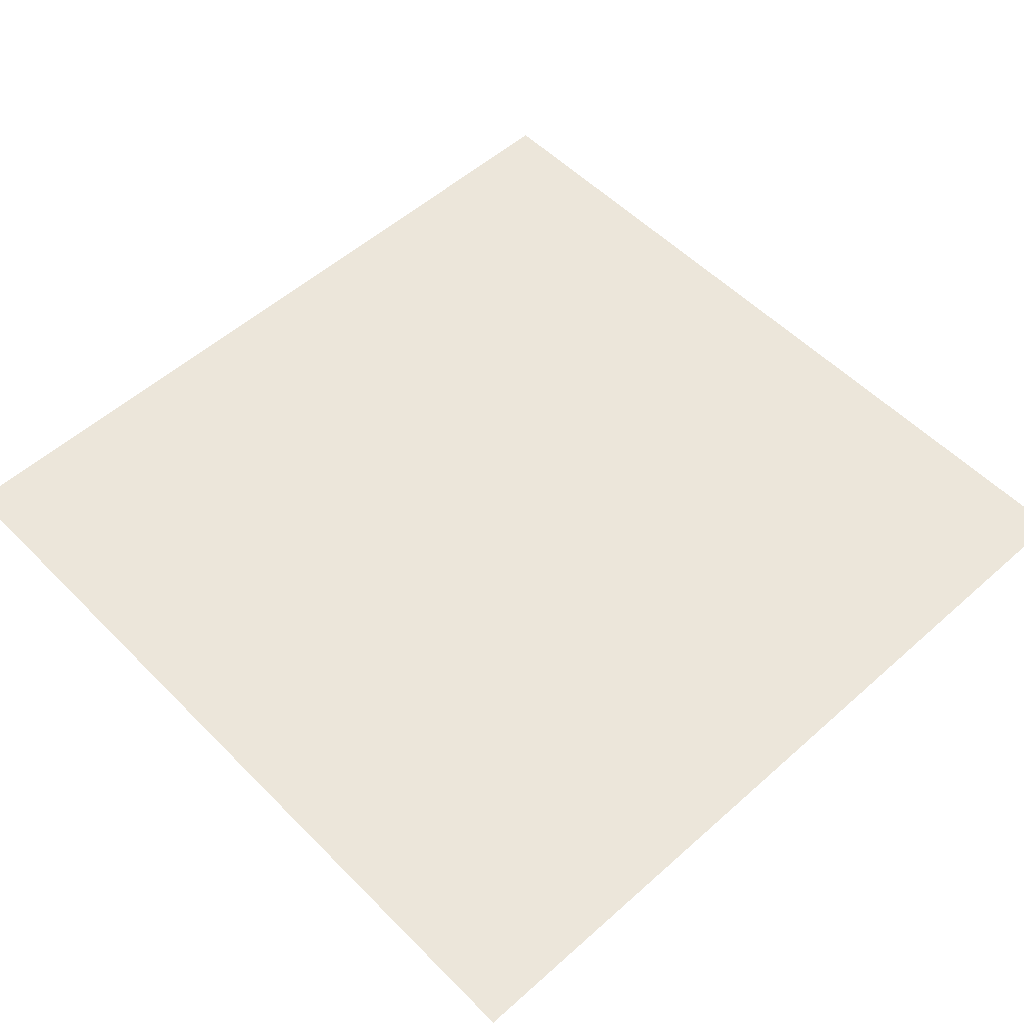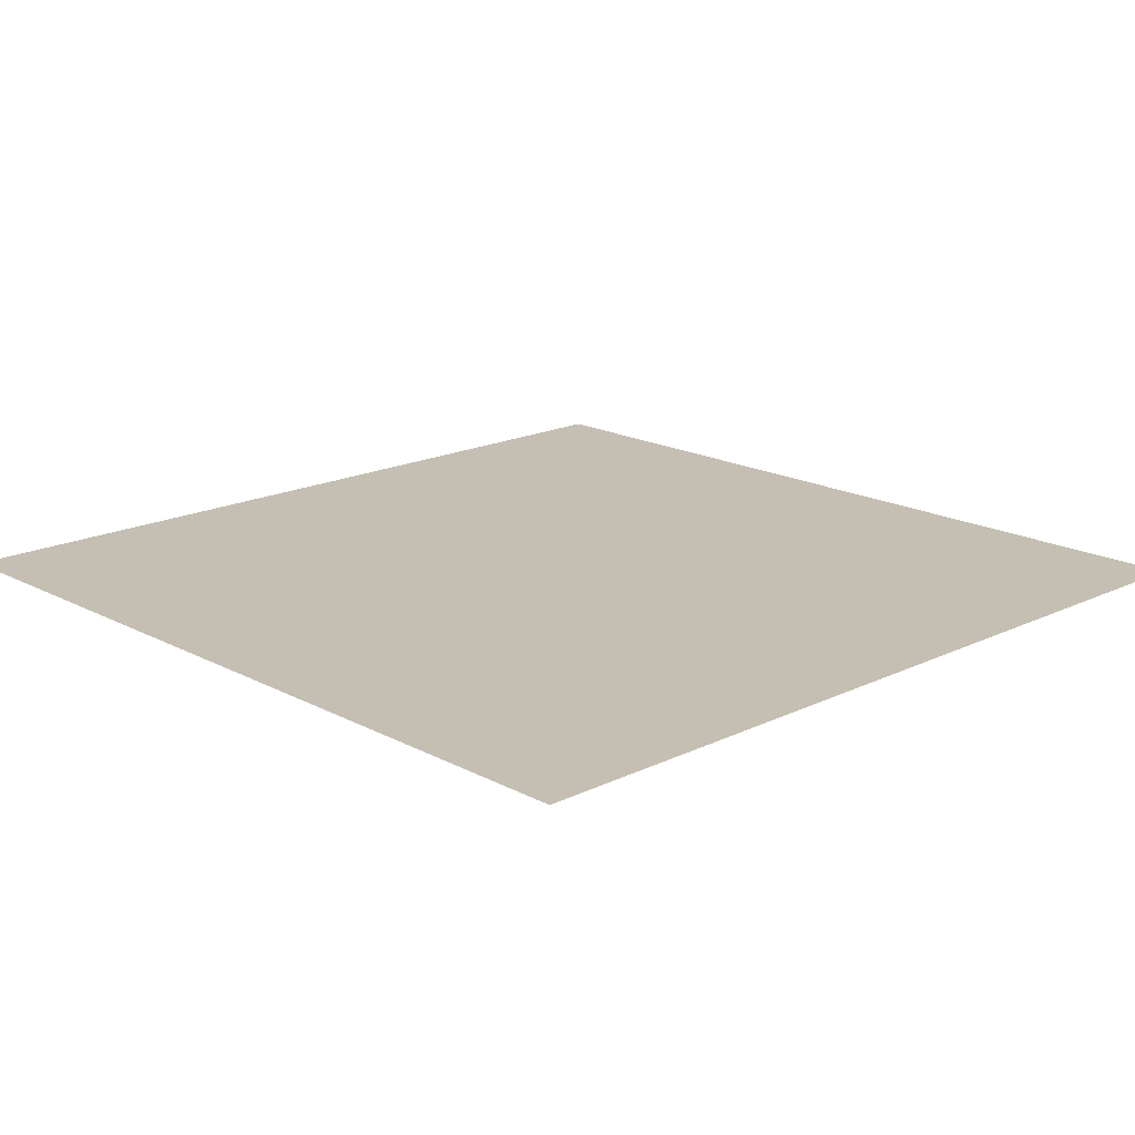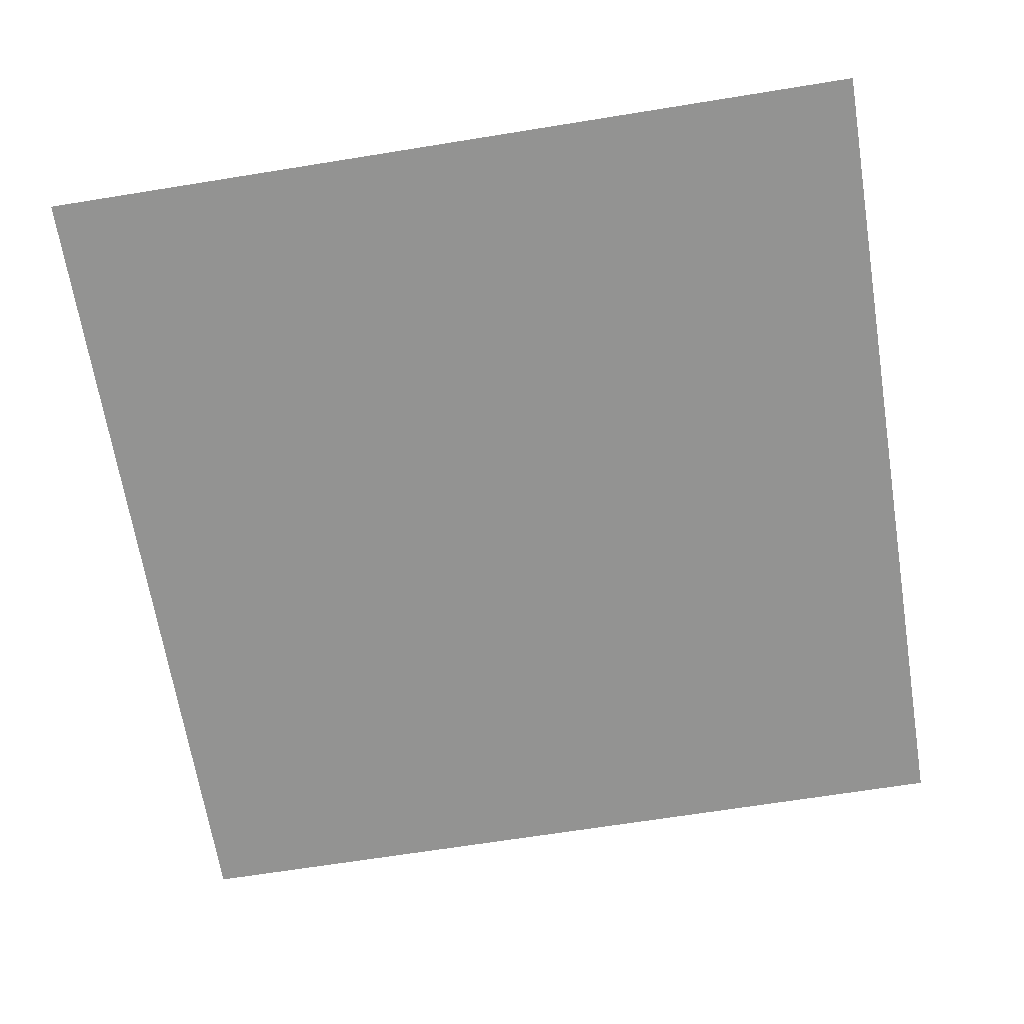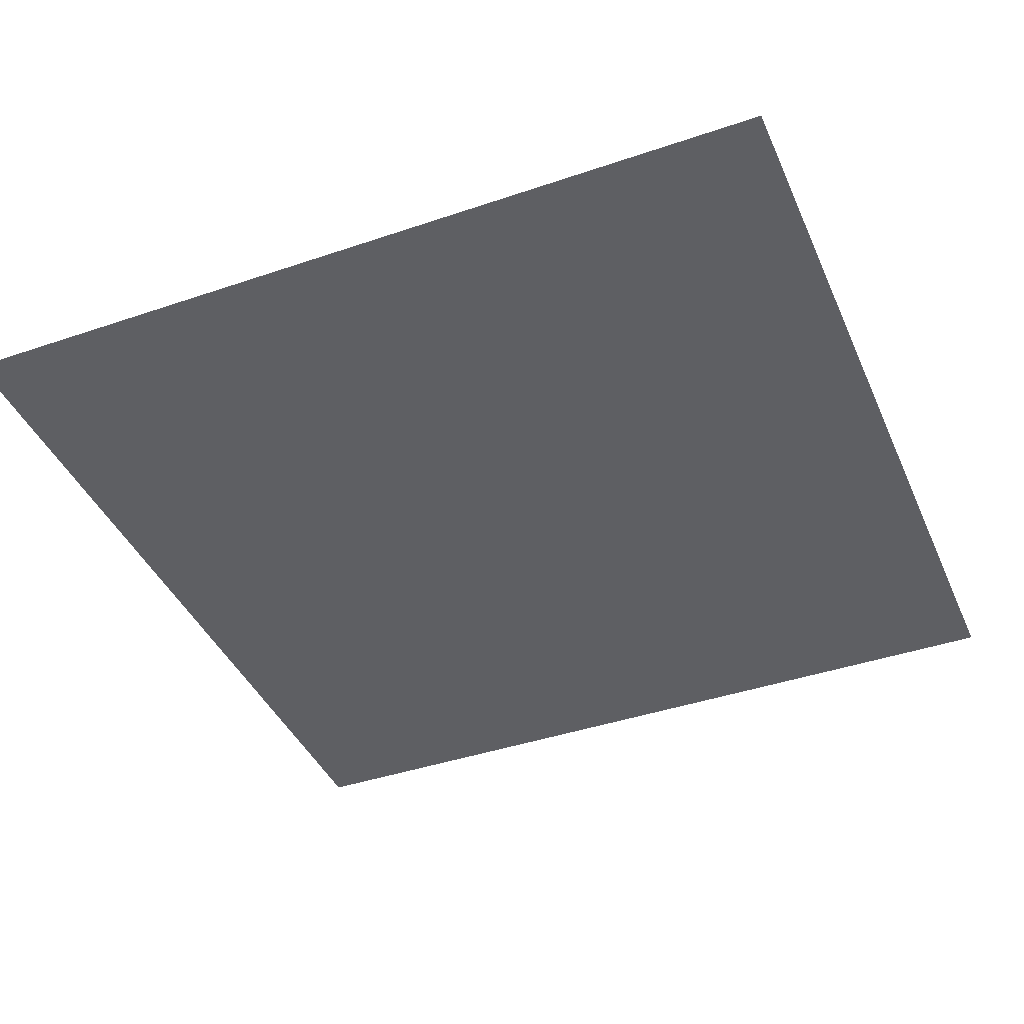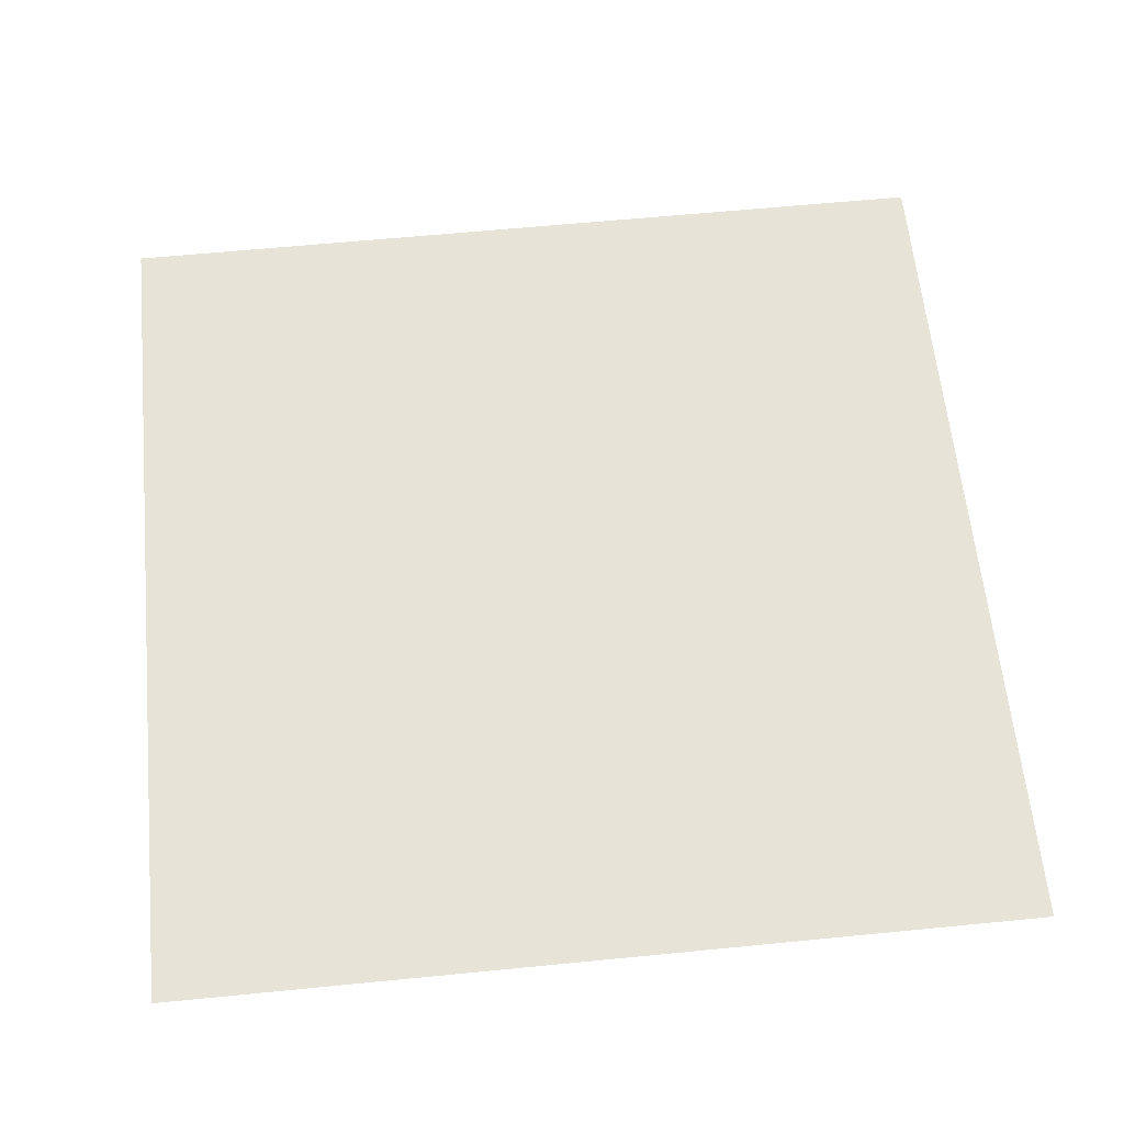
<metadata>
{"format":"obj","ext":"obj","renderer":"f3d","projection":"perspective","resolution":1024,"background":"white","views":[{"elev":54.3,"azim":-43.3,"up":"+Y"},{"elev":17.6,"azim":-43.7,"up":"+Y"},{"elev":-66.7,"azim":-170.8,"up":"+Y"},{"elev":-41.2,"azim":22.5,"up":"+Y"},{"elev":61.7,"azim":84.3,"up":"+Y"}]}
</metadata>
<code>
o gridxy_const_Grid
v -0.0554 0 0.0554
v 0.0554 0 0.0554
v -0.0554 0 -0.0554
v 0.0554 0 -0.0554
f 2 3 1
f 2 4 3

</code>
